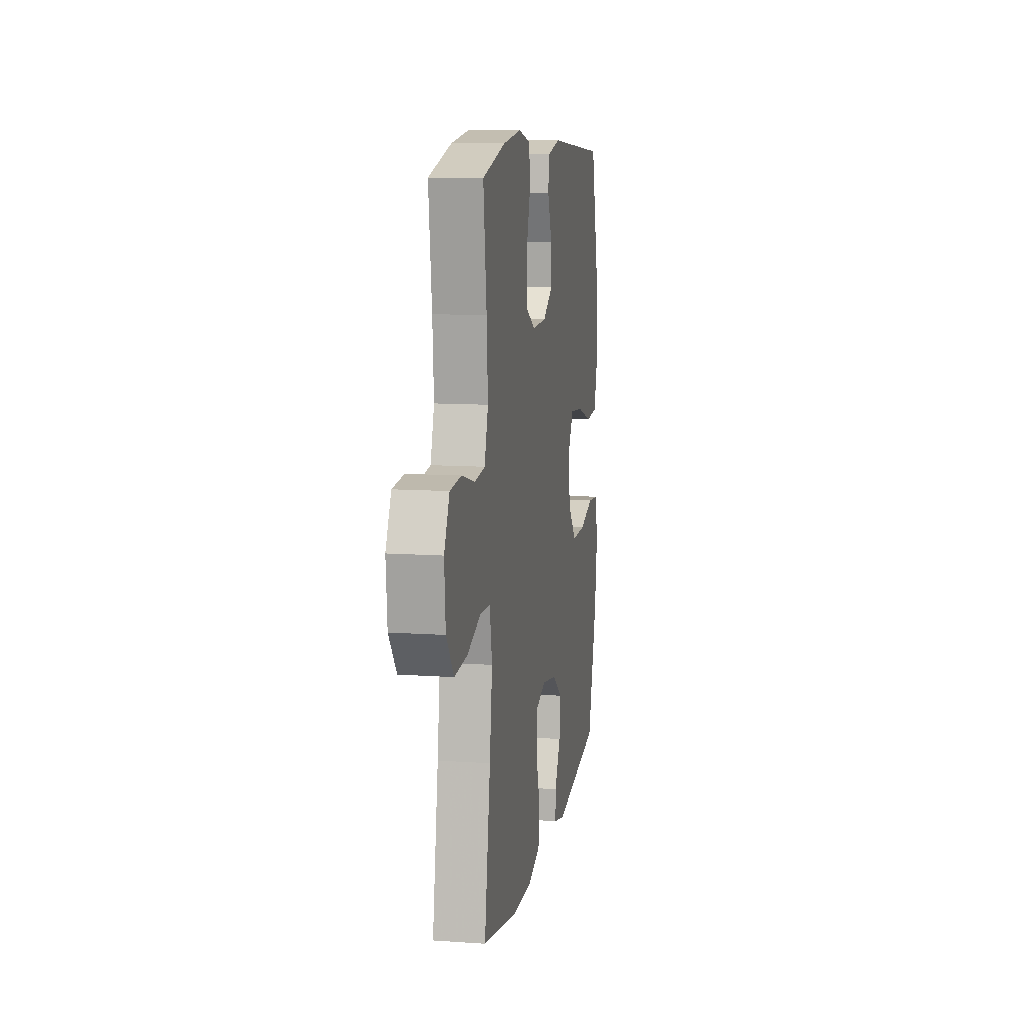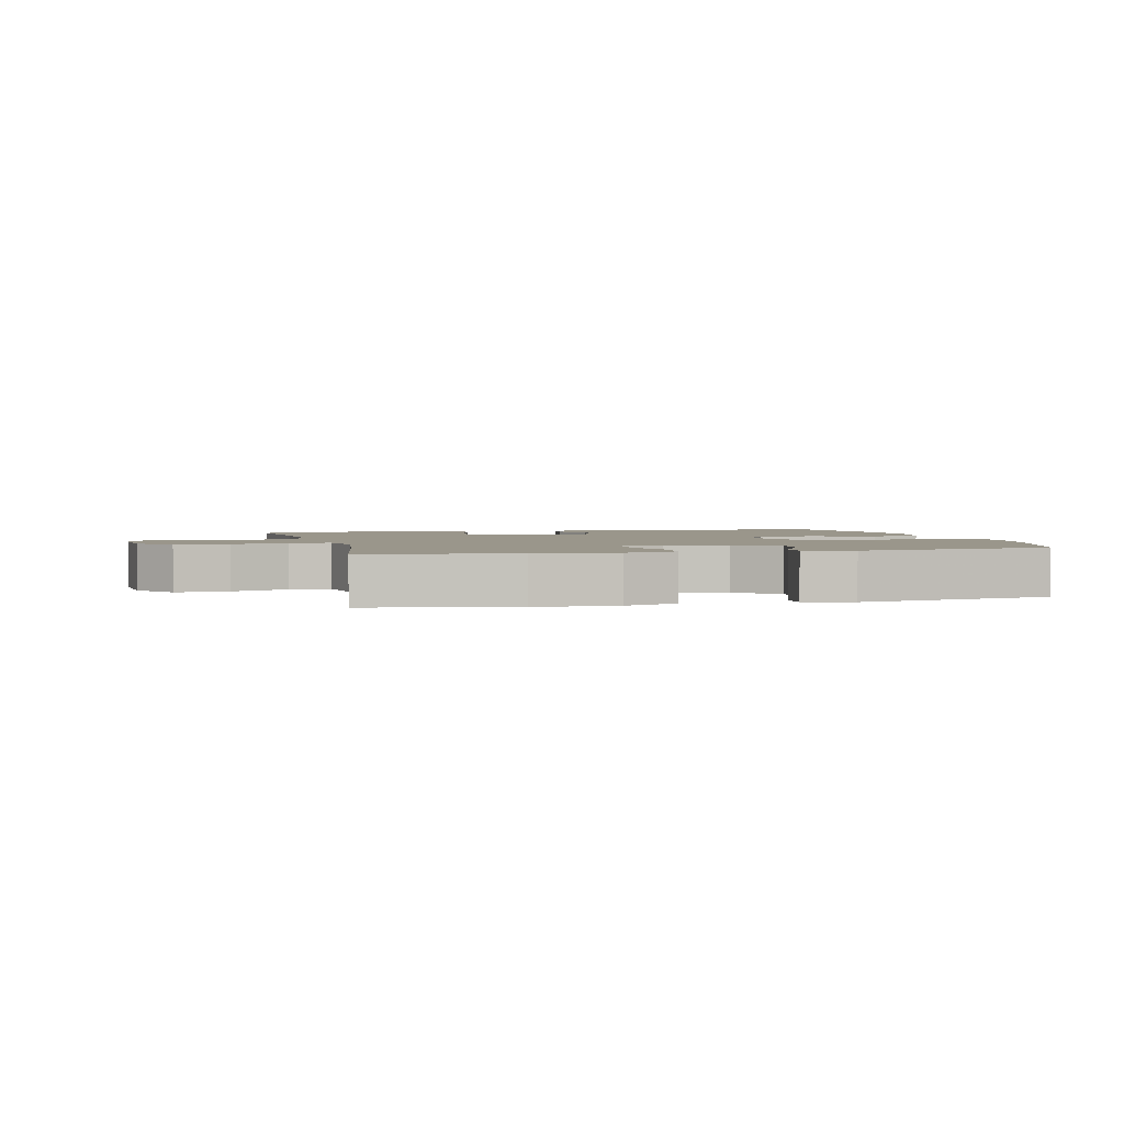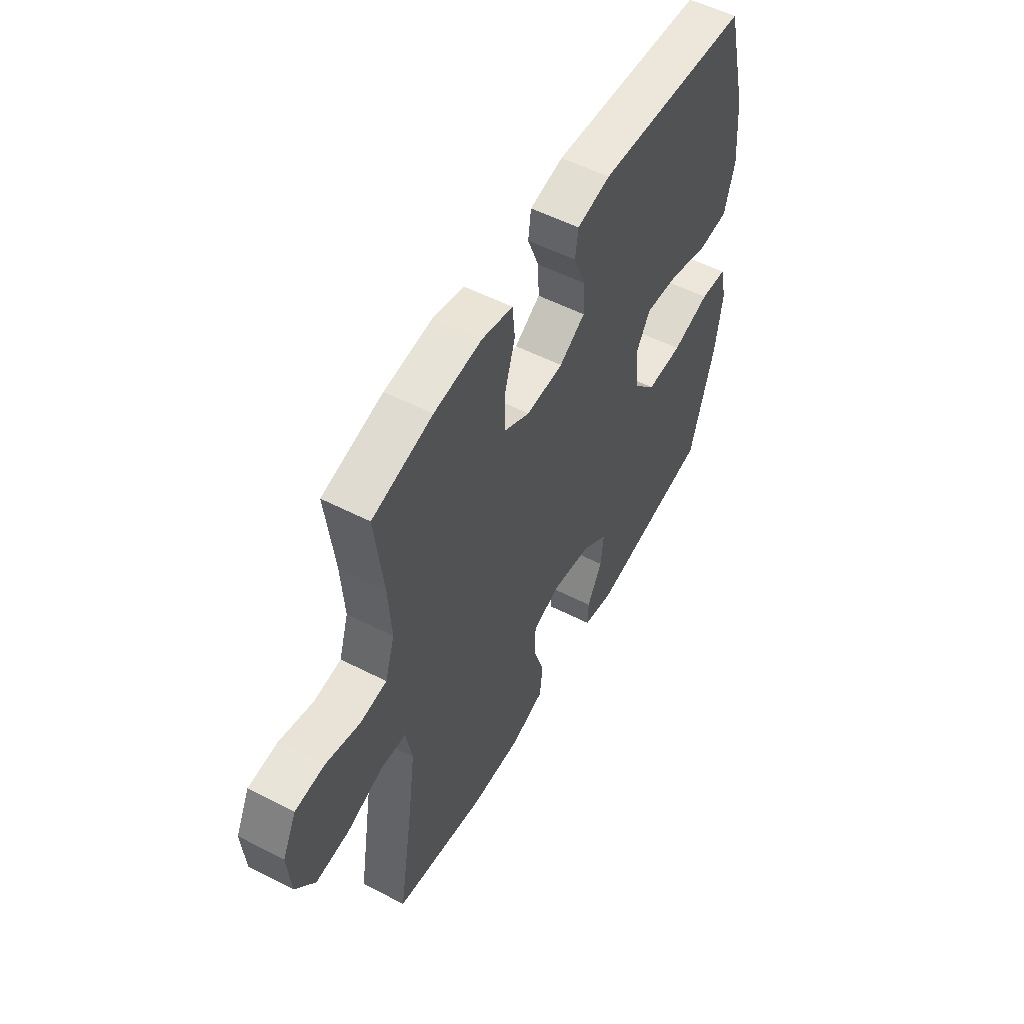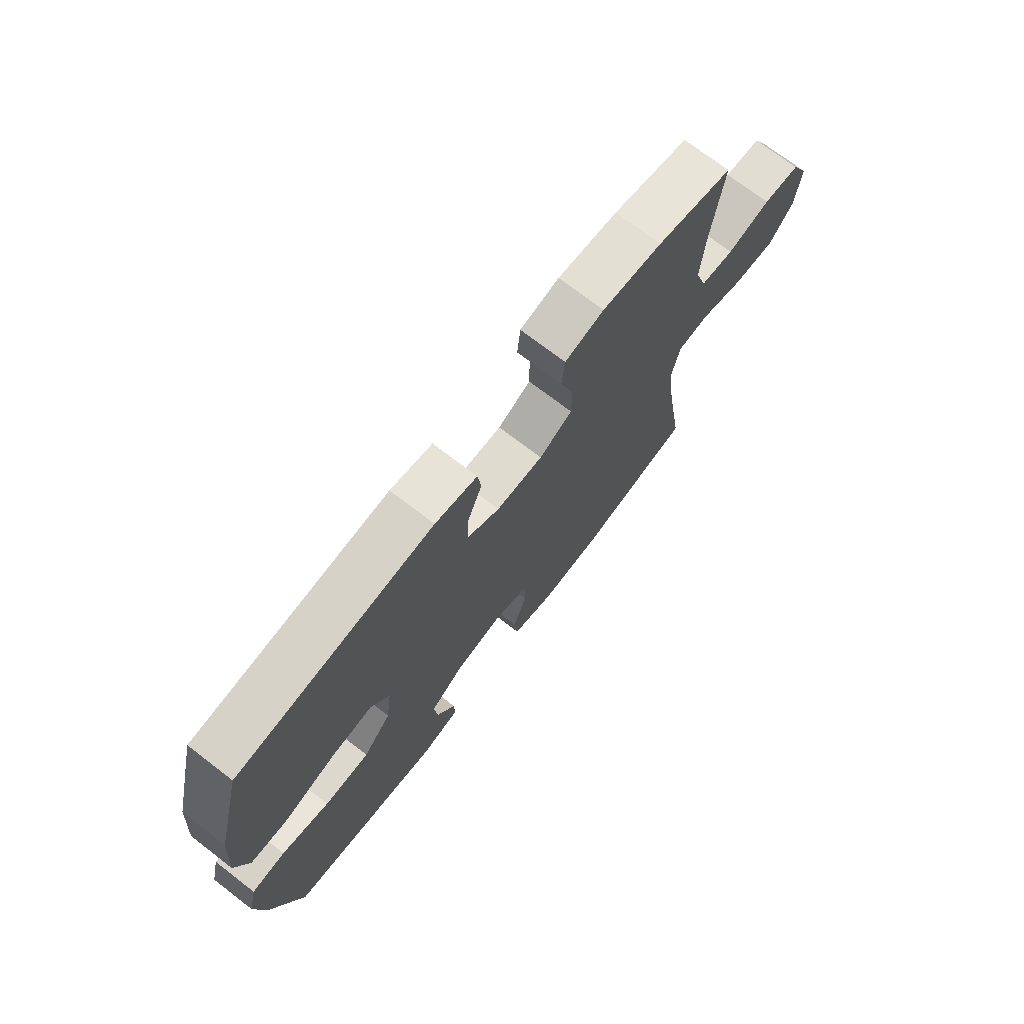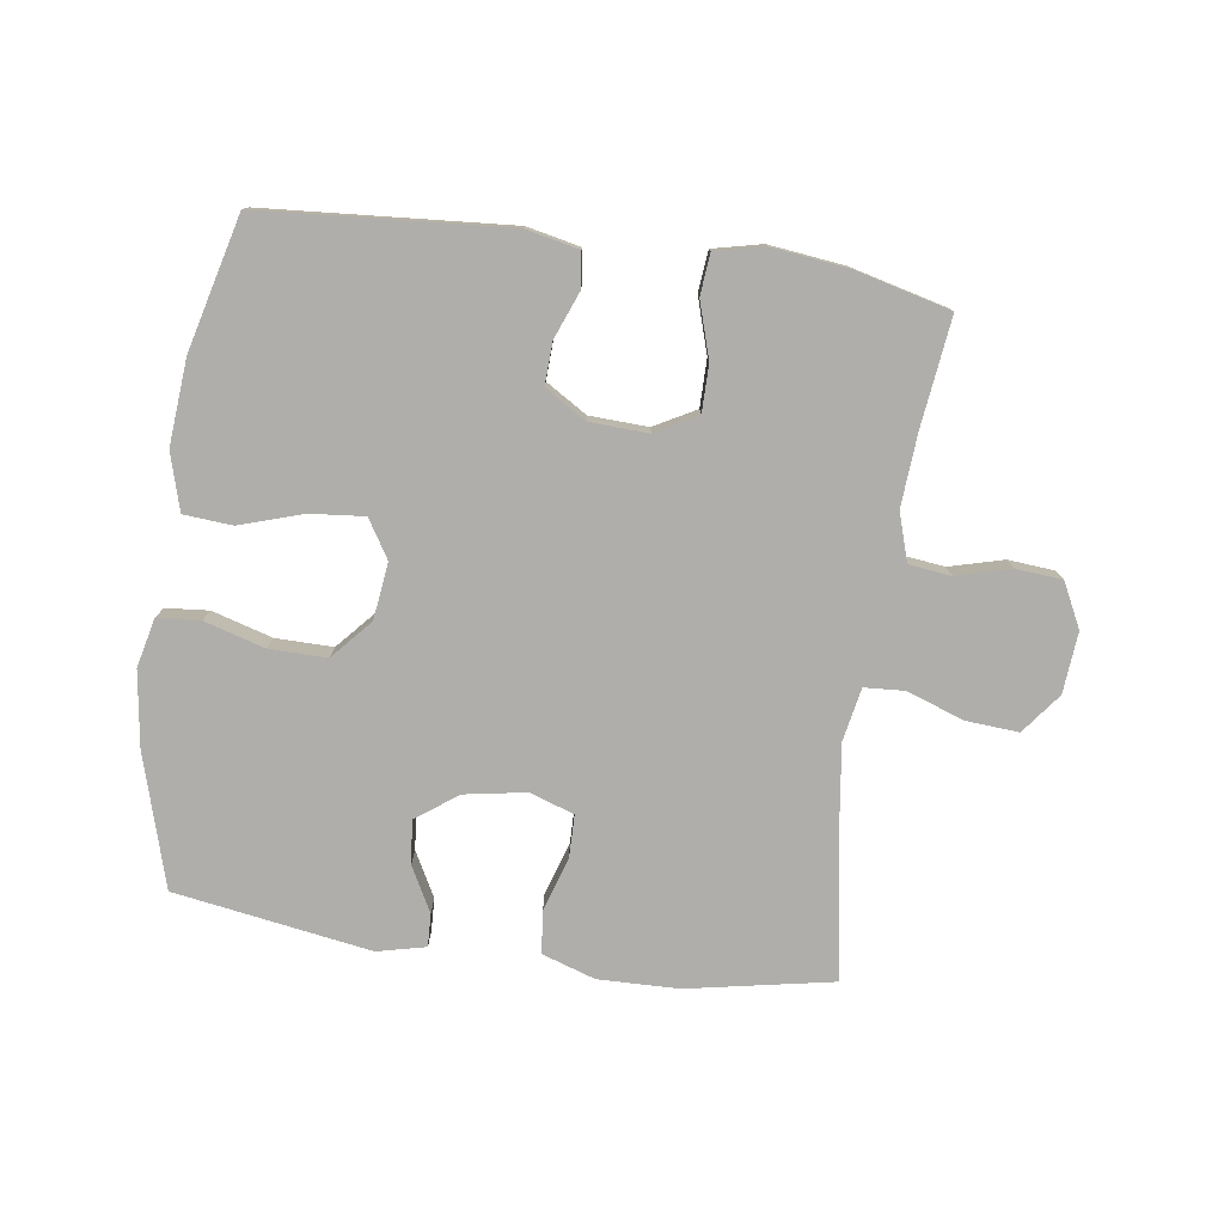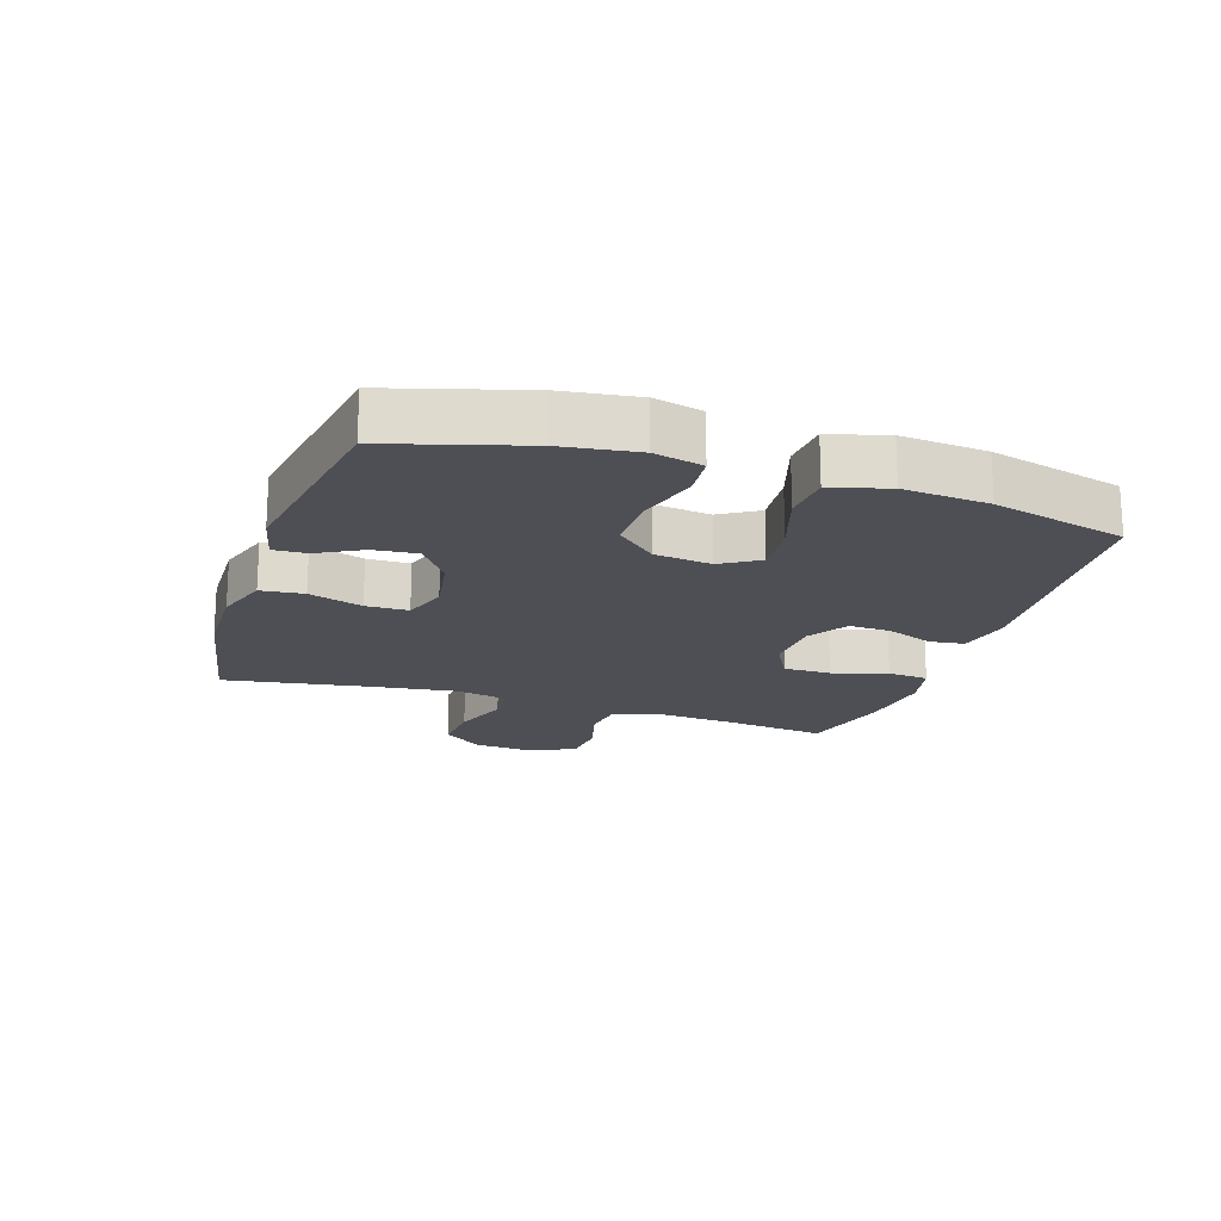
<metadata>
{"format":"obj","ext":"obj","renderer":"f3d","projection":"perspective","resolution":1024,"background":"white","views":[{"elev":10.8,"azim":99.8,"up":"+Z"},{"elev":2.4,"azim":166.0,"up":"+Y"},{"elev":53.9,"azim":118.7,"up":"+Z"},{"elev":72.7,"azim":-52.5,"up":"+Z"},{"elev":-77.9,"azim":-8.1,"up":"+Y"},{"elev":-18.4,"azim":-108.2,"up":"+Y"}]}
</metadata>
<code>
v -0.5 0.07 0.5
v -0.111 0.07 0.529
v -0.027 0.07 0.511
v -0.02 0.07 0.456
v -0.049 0.07 0.382
v -0.052 0.07 0.315
v 0.013 0.07 0.275
v 0.106 0.07 0.271
v 0.172 0.07 0.307
v 0.172 0.07 0.382
v 0.145 0.07 0.469
v 0.151 0.07 0.534
v 0.229 0.07 0.552
v 0.349 0.07 0.538
v 0.5 0.07 0.5
v 0.479 0.07 0.328
v 0.471 0.07 0.213
v 0.495 0.07 0.137
v 0.562 0.07 0.129
v 0.648 0.07 0.152
v 0.721 0.07 0.146
v 0.756 0.07 0.076
v 0.748 0.07 -0.021
v 0.699 0.07 -0.085
v 0.615 0.07 -0.079
v 0.525 0.07 -0.047
v 0.461 0.07 -0.051
v 0.445 0.07 -0.135
v 0.462 0.07 -0.264
v 0.5 0.07 -0.5
v 0.27 0.07 -0.544
v 0.142 0.07 -0.547
v 0.057 0.07 -0.519
v 0.05 0.07 -0.451
v 0.077 0.07 -0.366
v 0.076 0.07 -0.299
v 0.006 0.07 -0.275
v -0.092 0.07 -0.292
v -0.158 0.07 -0.34
v -0.151 0.07 -0.409
v -0.113 0.07 -0.48
v -0.111 0.07 -0.532
v -0.188 0.07 -0.55
v -0.5 0.07 -0.5
v -0.562 0.07 -0.289
v -0.579 0.07 -0.17
v -0.561 0.07 -0.093
v -0.493 0.07 -0.087
v -0.397 0.07 -0.115
v -0.306 0.07 -0.116
v -0.25 0.07 -0.053
v -0.239 0.07 0.037
v -0.276 0.07 0.097
v -0.361 0.07 0.089
v -0.462 0.07 0.057
v -0.539 0.07 0.063
v -0.565 0.07 0.153
v -0.554 0.07 0.288
v -0.5 0 0.5
v -0.111 0 0.529
v -0.027 0 0.511
v -0.02 0 0.456
v -0.049 0 0.382
v -0.052 0 0.315
v 0.013 0 0.275
v 0.106 0 0.271
v 0.172 0 0.307
v 0.172 0 0.382
v 0.145 0 0.469
v 0.151 0 0.534
v 0.229 0 0.552
v 0.349 0 0.538
v 0.5 0 0.5
v 0.479 0 0.328
v 0.471 0 0.213
v 0.495 0 0.137
v 0.562 0 0.129
v 0.648 0 0.152
v 0.721 0 0.146
v 0.756 0 0.076
v 0.748 0 -0.021
v 0.699 0 -0.085
v 0.615 0 -0.079
v 0.525 0 -0.047
v 0.461 0 -0.051
v 0.445 0 -0.135
v 0.462 0 -0.264
v 0.5 0 -0.5
v 0.27 0 -0.544
v 0.142 0 -0.547
v 0.057 0 -0.519
v 0.05 0 -0.451
v 0.077 0 -0.366
v 0.076 0 -0.299
v 0.006 0 -0.275
v -0.092 0 -0.292
v -0.158 0 -0.34
v -0.151 0 -0.409
v -0.113 0 -0.48
v -0.111 0 -0.532
v -0.188 0 -0.55
v -0.5 0 -0.5
v -0.562 0 -0.289
v -0.579 0 -0.17
v -0.561 0 -0.093
v -0.493 0 -0.087
v -0.397 0 -0.115
v -0.306 0 -0.116
v -0.25 0 -0.053
v -0.239 0 0.037
v -0.276 0 0.097
v -0.361 0 0.089
v -0.462 0 0.057
v -0.539 0 0.063
v -0.565 0 0.153
v -0.554 0 0.288
f 3 4 5
f 2 3 5
f 1 2 5
f 58 1 5
f 57 58 5
f 56 57 5
f 55 56 5
f 54 55 5
f 53 54 5 6
f 52 53 6 7
f 51 52 7 8
f 50 51 8 9
f 47 48 49
f 46 47 49
f 45 46 49
f 44 45 49
f 43 44 49
f 42 43 49
f 41 42 49
f 40 41 49
f 39 40 49 50
f 38 39 50 9
f 33 34 35
f 32 33 35
f 31 32 35
f 30 31 35
f 29 30 35
f 28 29 35 36
f 27 28 36 37
f 24 25 26
f 23 24 26
f 22 23 26
f 21 22 26
f 20 21 26
f 19 20 26
f 18 19 26 27
f 37 38 9
f 27 37 9
f 18 27 9
f 17 18 9
f 14 15 16
f 13 14 16
f 12 13 16
f 11 12 16
f 10 11 16
f 9 10 16 17
f 63 62 61
f 63 61 60
f 63 60 59
f 63 59 116
f 63 116 115
f 63 115 114
f 63 114 113
f 63 113 112
f 64 63 112 111
f 65 64 111 110
f 66 65 110 109
f 67 66 109 108
f 107 106 105
f 107 105 104
f 107 104 103
f 107 103 102
f 107 102 101
f 107 101 100
f 107 100 99
f 107 99 98
f 108 107 98 97
f 67 108 97 96
f 93 92 91
f 93 91 90
f 93 90 89
f 93 89 88
f 93 88 87
f 94 93 87 86
f 95 94 86 85
f 84 83 82
f 84 82 81
f 84 81 80
f 84 80 79
f 84 79 78
f 84 78 77
f 85 84 77 76
f 67 96 95
f 67 95 85
f 67 85 76
f 67 76 75
f 74 73 72
f 74 72 71
f 74 71 70
f 74 70 69
f 74 69 68
f 75 74 68 67
f 1 59 60 2
f 2 60 61 3
f 3 61 62 4
f 4 62 63 5
f 5 63 64 6
f 6 64 65 7
f 7 65 66 8
f 8 66 67 9
f 9 67 68 10
f 10 68 69 11
f 11 69 70 12
f 12 70 71 13
f 13 71 72 14
f 14 72 73 15
f 15 73 74 16
f 16 74 75 17
f 17 75 76 18
f 18 76 77 19
f 19 77 78 20
f 20 78 79 21
f 21 79 80 22
f 22 80 81 23
f 23 81 82 24
f 24 82 83 25
f 25 83 84 26
f 26 84 85 27
f 27 85 86 28
f 28 86 87 29
f 29 87 88 30
f 30 88 89 31
f 31 89 90 32
f 32 90 91 33
f 33 91 92 34
f 34 92 93 35
f 35 93 94 36
f 36 94 95 37
f 37 95 96 38
f 38 96 97 39
f 39 97 98 40
f 40 98 99 41
f 41 99 100 42
f 42 100 101 43
f 43 101 102 44
f 44 102 103 45
f 45 103 104 46
f 46 104 105 47
f 47 105 106 48
f 48 106 107 49
f 49 107 108 50
f 50 108 109 51
f 51 109 110 52
f 52 110 111 53
f 53 111 112 54
f 54 112 113 55
f 55 113 114 56
f 56 114 115 57
f 57 115 116 58
f 58 116 59 1

</code>
